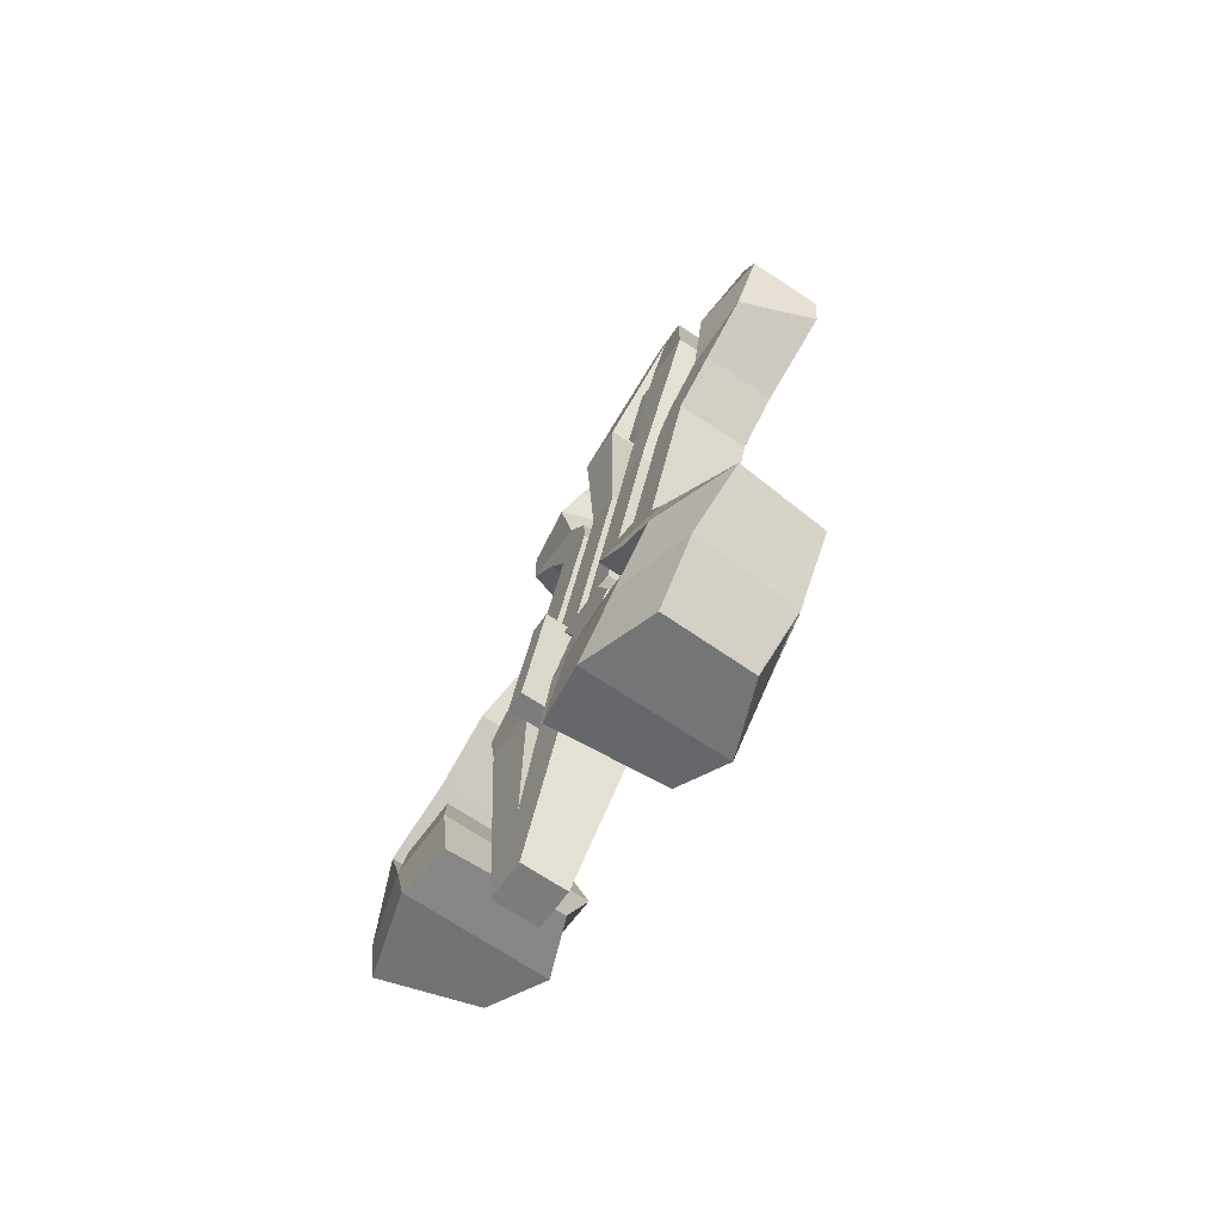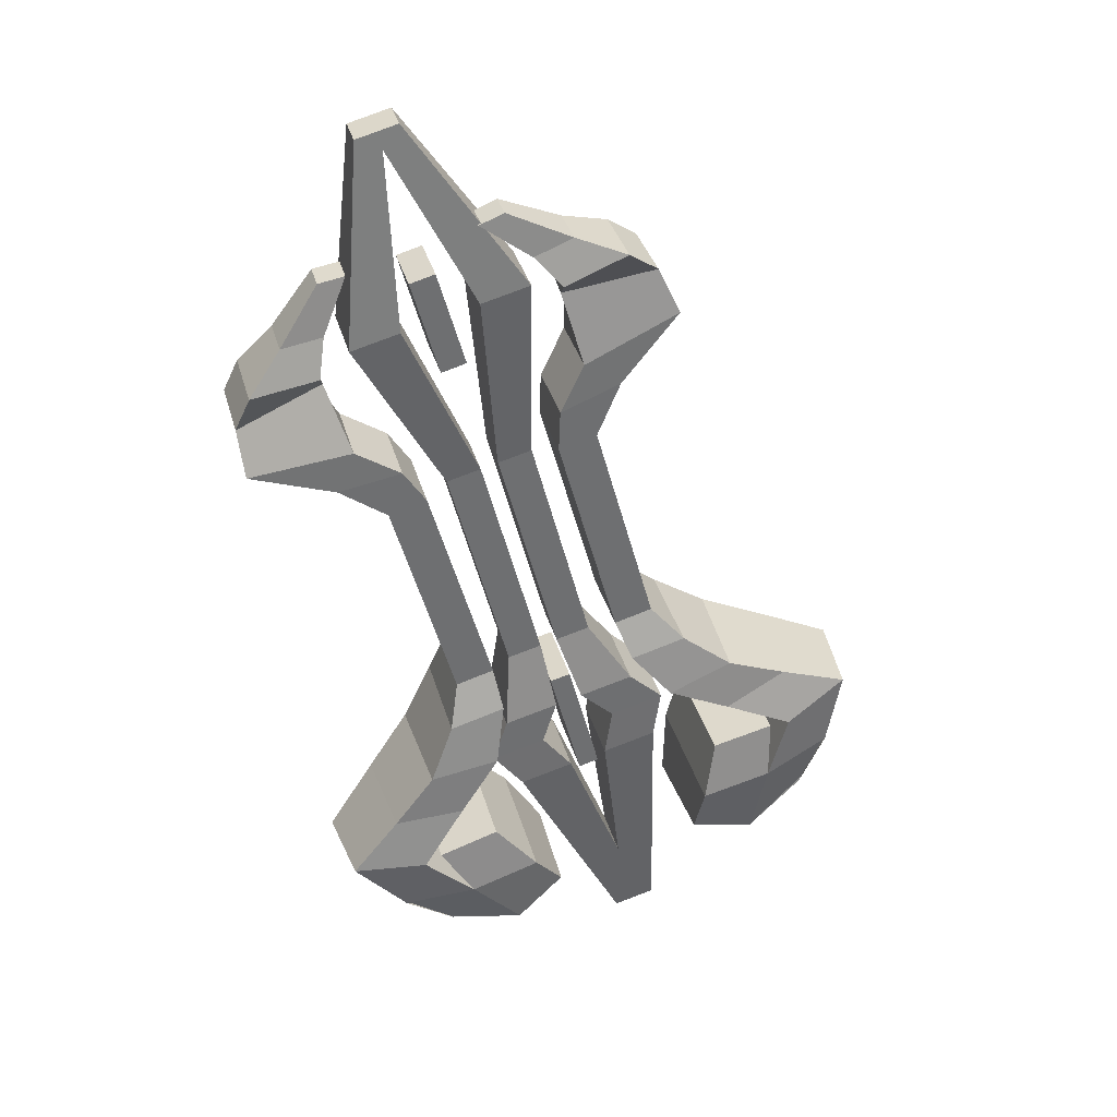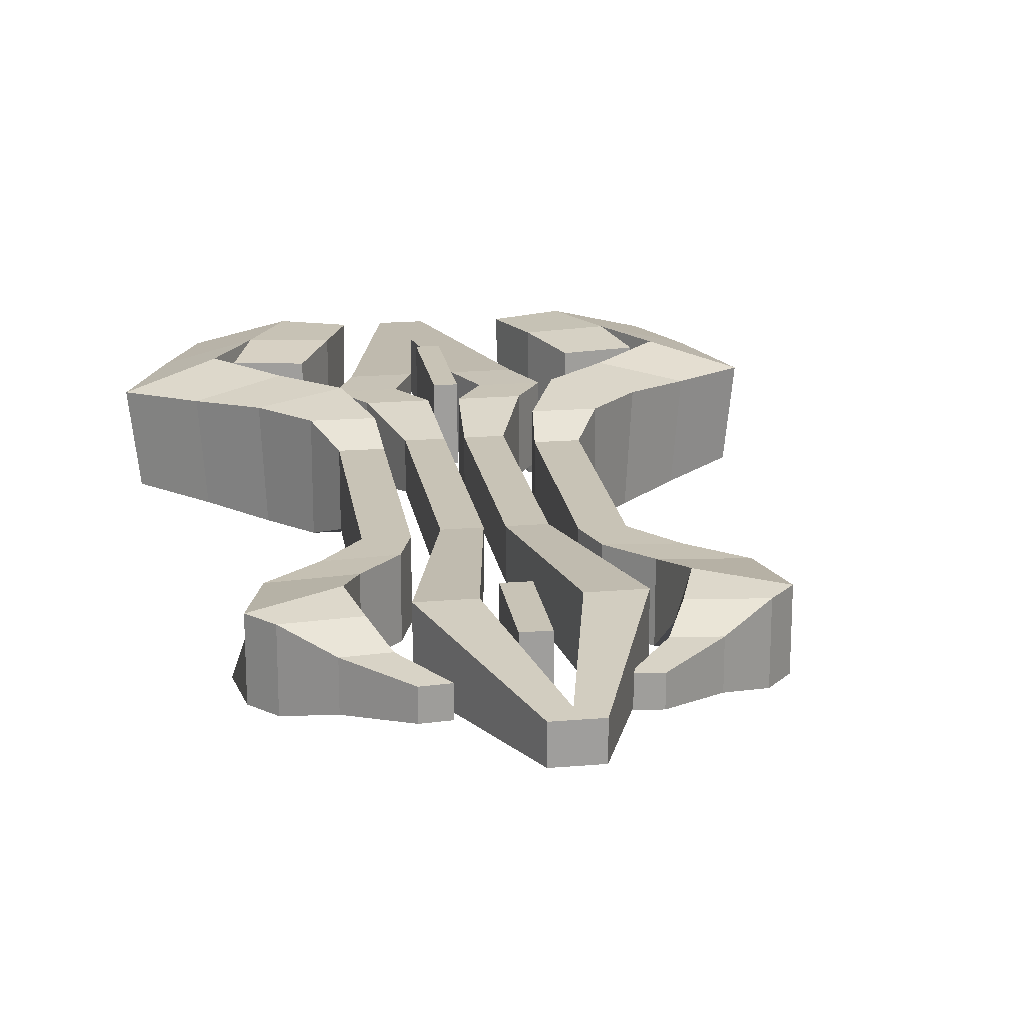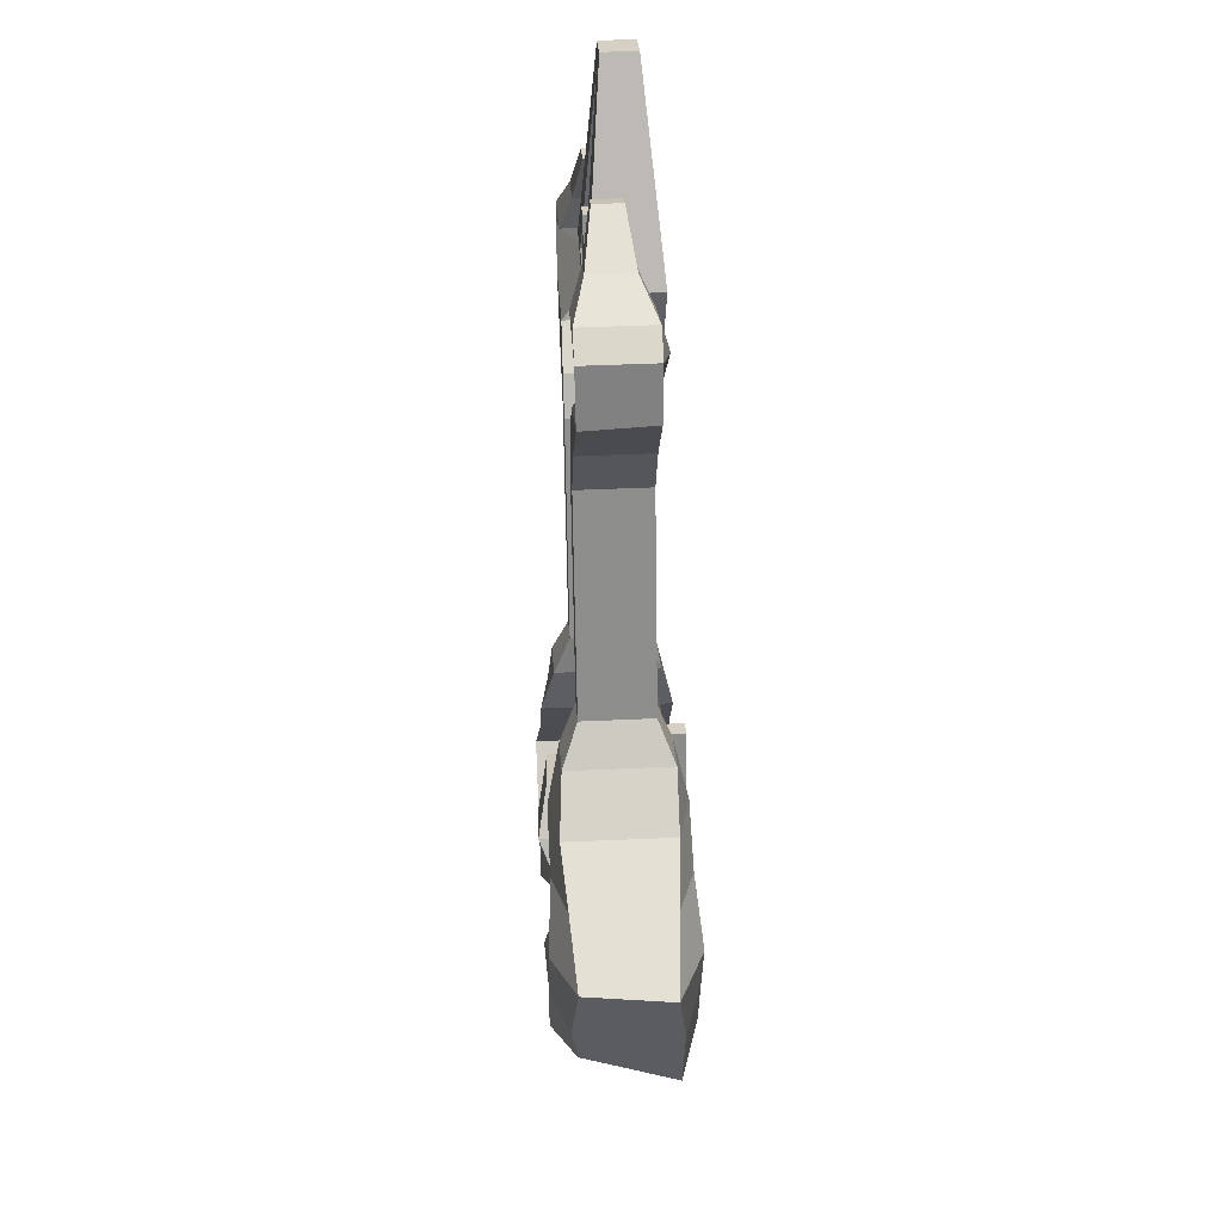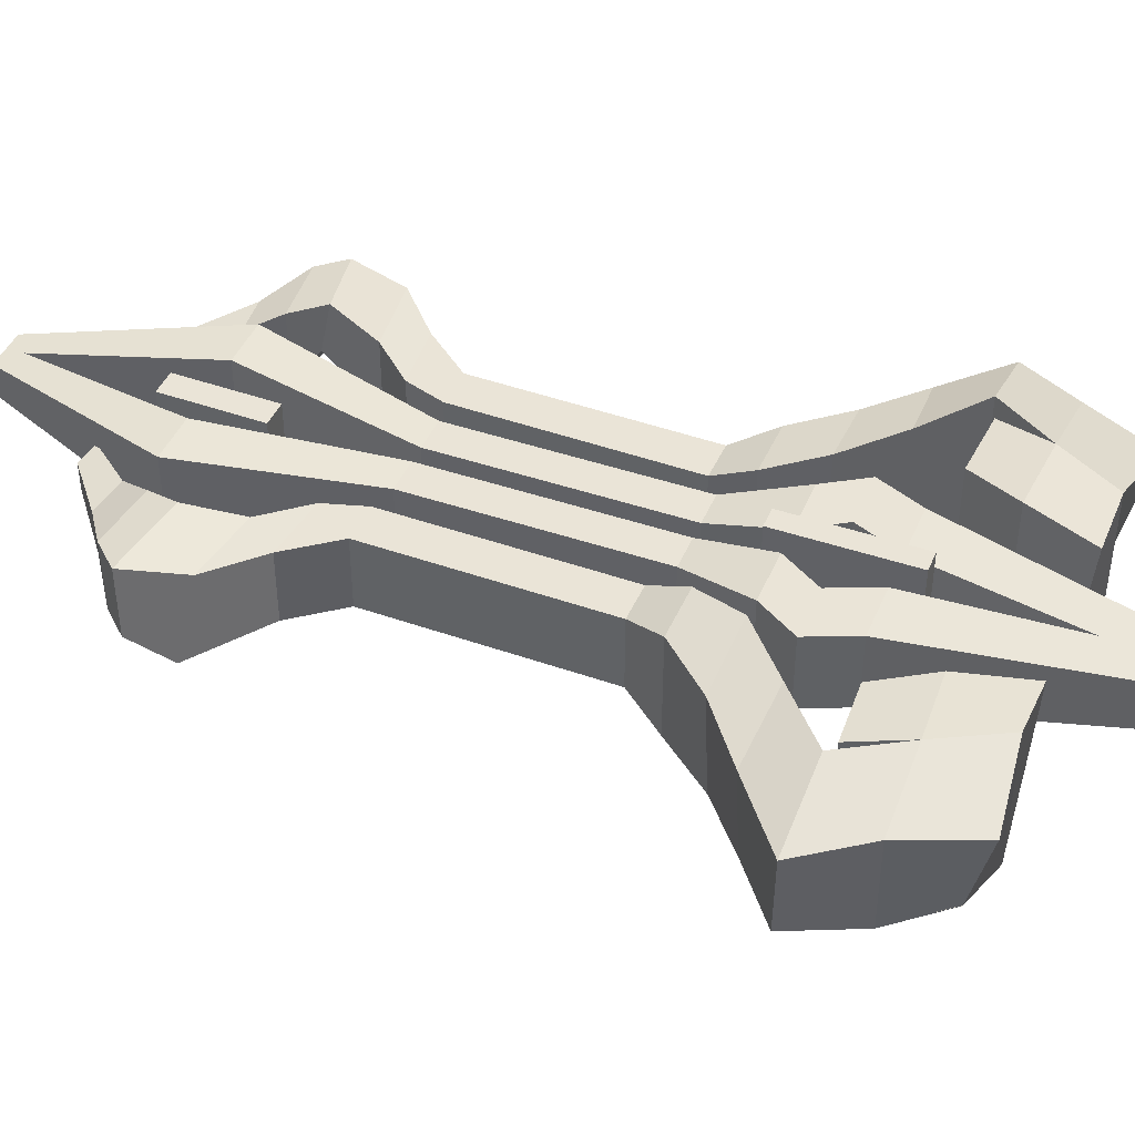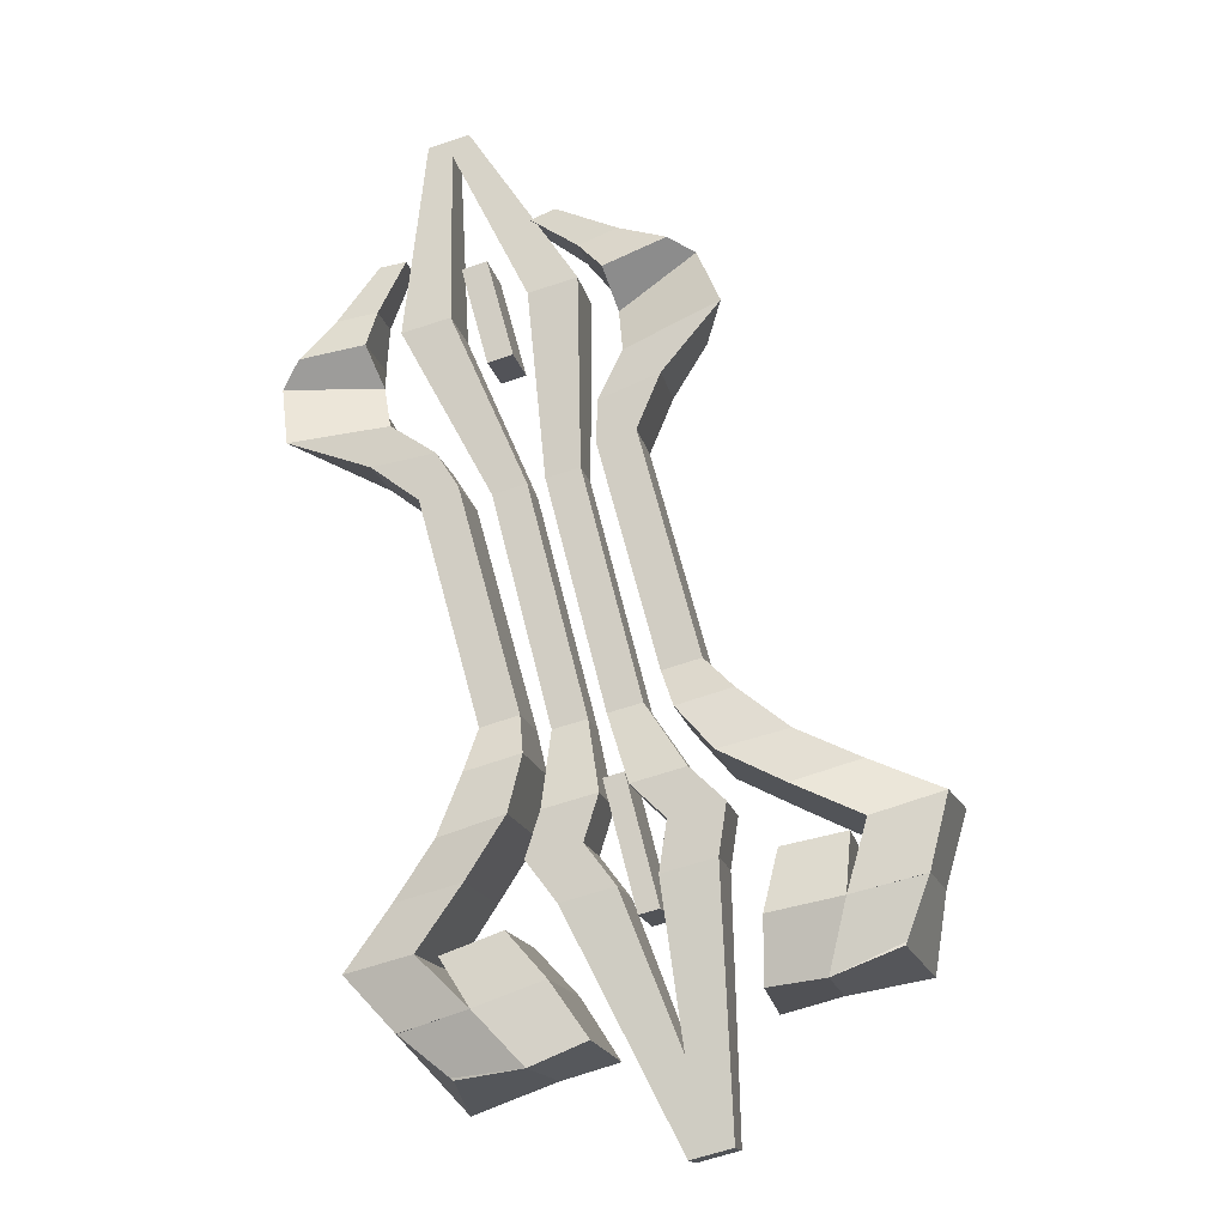
<metadata>
{"format":"obj","ext":"obj","renderer":"f3d","projection":"perspective","resolution":1024,"background":"white","views":[{"elev":-72.2,"azim":-123.2,"up":"+Z"},{"elev":35.8,"azim":-15.1,"up":"+Z"},{"elev":19.4,"azim":-23.5,"up":"+Y"},{"elev":40.7,"azim":86.7,"up":"+Z"},{"elev":43.6,"azim":97.5,"up":"+Y"},{"elev":-15.2,"azim":10.7,"up":"+Z"}]}
</metadata>
<code>
o Cube
v 2.299 0.9363 3.819
v 2.299 1.366 3.819
v 2.596 0.9363 2.667
v 2.596 1.366 2.667
v 2.604 0.9363 3.898
v 2.604 1.366 3.898
v 2.901 0.9363 2.746
v 2.901 1.366 2.746
v 2.802 0.8103 2.051
v 2.802 1.492 2.051
v 3.286 0.8103 2.175
v 3.286 1.492 2.175
v 3.111 0.8103 1.758
v 3.111 1.492 1.758
v 3.595 0.8103 1.882
v 3.595 1.492 1.882
v 3.043 0.8089 1.308
v 3.043 1.49 1.308
v 3.527 0.8089 1.433
v 3.527 1.49 1.433
v 3.33 0.9496 -0.8936
v 3.33 1.342 -0.8936
v 3.609 0.9496 -0.8219
v 3.609 1.342 -0.8219
v 2.067 0.9363 4.724
v 2.067 1.366 4.724
v 2.371 0.9363 4.802
v 2.371 1.366 4.802
v 1.92 0.8427 6.373
v 1.92 1.459 6.373
v 2.357 0.8427 6.486
v 2.357 1.459 6.486
v 1.121 0.9973 7.931
v 1.121 1.305 7.931
v 1.34 0.9973 7.988
v 1.34 1.305 7.988
v 2.144 0.9363 3.779
v 2.144 1.366 3.779
v 2.441 0.9363 2.627
v 2.441 1.366 2.627
v 1.839 0.9363 3.701
v 1.839 1.366 3.701
v 2.136 0.9363 2.549
v 2.136 1.366 2.549
v 2.558 0.8103 1.988
v 2.558 1.492 1.988
v 2.074 0.8103 1.863
v 2.074 1.492 1.863
v 2.429 0.8103 1.582
v 2.429 1.492 1.582
v 1.946 0.8103 1.458
v 1.946 1.492 1.458
v 2.706 0.8089 1.221
v 2.706 1.49 1.221
v 2.222 0.8089 1.097
v 2.222 1.49 1.097
v 3.517 0.9496 -0.8454
v 3.517 1.342 -0.8454
v 3.239 0.9496 -0.9171
v 3.239 1.342 -0.9171
v 1.911 0.9363 4.684
v 1.911 1.366 4.684
v 1.607 0.9363 4.605
v 1.607 1.366 4.605
v 1.243 0.8427 6.199
v 1.243 1.459 6.199
v 0.8056 0.8427 6.087
v 0.8056 1.459 6.087
v 1.19 0.9973 7.949
v 1.19 1.305 7.949
v 0.972 0.9973 7.893
v 0.972 1.305 7.893
f 1 2 4 3
f 4 8 12 10
f 7 8 6 5
f 5 6 28 27
f 3 7 5 1
f 8 4 2 6
f 10 12 16 14
f 3 4 10 9
f 8 7 11 12
f 7 3 9 11
f 13 14 18 17
f 9 10 14 13
f 12 11 15 16
f 11 9 13 15
f 20 19 23 24
f 16 15 19 20
f 15 13 17 19
f 14 16 20 18
f 21 22 24 23
f 19 17 21 23
f 18 20 24 22
f 17 18 22 21
f 28 26 30 32
f 2 1 25 26
f 1 5 27 25
f 6 2 26 28
f 31 32 36 35
f 27 28 32 31
f 25 27 31 29
f 26 25 29 30
f 35 36 34 33
f 29 31 35 33
f 30 29 33 34
f 32 30 34 36
f 37 39 40 38
f 40 46 48 44
f 43 41 42 44
f 41 63 64 42
f 39 37 41 43
f 44 42 38 40
f 46 50 52 48
f 39 45 46 40
f 44 48 47 43
f 43 47 45 39
f 49 53 54 50
f 45 49 50 46
f 48 52 51 47
f 47 51 49 45
f 56 60 59 55
f 52 56 55 51
f 51 55 53 49
f 50 54 56 52
f 57 59 60 58
f 55 59 57 53
f 54 58 60 56
f 53 57 58 54
f 64 68 66 62
f 38 62 61 37
f 37 61 63 41
f 42 64 62 38
f 67 71 72 68
f 63 67 68 64
f 61 65 67 63
f 62 66 65 61
f 71 69 70 72
f 65 69 71 67
f 66 70 69 65
f 68 72 70 66
o Cube.001
v 2.551 0.9849 2.139
v 2.551 1.661 2.139
v 2.842 0.9849 1.012
v 2.842 1.661 1.012
v 2.735 0.9849 2.186
v 2.735 1.661 2.186
v 3.025 0.9849 1.059
v 3.025 1.661 1.059
v 2.735 0.9849 2.186
v 2.735 1.661 2.186
v 3.025 0.9849 1.059
v 3.025 1.661 1.059
v 2.551 0.9849 2.139
v 2.551 1.661 2.139
v 2.842 0.9849 1.012
v 2.842 1.661 1.012
f 73 74 76 75
f 75 76 80 79
f 79 80 78 77
f 77 78 74 73
f 75 79 77 73
f 80 76 74 78
f 81 83 84 82
f 83 87 88 84
f 87 85 86 88
f 85 81 82 86
f 83 81 85 87
f 88 86 82 84
o Cube.002
v 1.571 1.366 5.763
v 1.571 0.8503 5.763
v 1.331 1.366 6.639
v 1.331 0.8503 6.639
v 1.795 1.366 5.824
v 1.795 0.8503 5.824
v 1.555 1.366 6.701
v 1.555 0.8503 6.701
v 1.443 1.366 6.67
v 1.443 0.8503 6.67
v 1.683 1.366 5.793
v 1.683 0.8503 5.793
v 1.795 1.366 5.824
v 1.795 0.8503 5.824
v 1.555 1.366 6.701
v 1.555 0.8503 6.701
v 1.571 1.366 5.763
v 1.571 0.8503 5.763
v 1.331 1.366 6.639
v 1.331 0.8503 6.639
f 89 90 92 91
f 97 98 96 95
f 95 96 94 93
f 99 100 90 89
f 97 95 93 99
f 98 92 90 100
f 96 98 100 94
f 91 97 99 89
f 93 94 100 99
f 91 92 98 97
f 101 103 104 102
f 97 107 108 98
f 107 105 106 108
f 99 101 102 100
f 97 99 105 107
f 98 100 102 104
f 108 106 100 98
f 103 101 99 97
f 105 99 100 106
f 103 97 98 104
o Cube.003
v 1.035 0.6903 4.514
v 1.035 1.347 4.514
v 1.584 0.6903 2.532
v 1.584 1.347 2.532
v 1.377 0.6903 4.609
v 1.377 1.347 4.609
v 1.926 0.6903 2.627
v 1.926 1.347 2.627
v 1.489 0.543 2.141
v 1.489 1.494 2.141
v 1.985 0.543 2.278
v 1.985 1.494 2.278
v 1.282 0.5045 1.601
v 1.228 1.485 1.611
v 1.888 0.4221 1.765
v 1.888 1.615 1.765
v 0.9285 0.5501 1.094
v 0.8589 1.441 1.095
v 1.541 0.4221 1.225
v 1.541 1.615 1.225
v 0.5135 0.5963 0.54
v 0.4334 1.398 0.4819
v 1.16 0.3799 0.6619
v 1.16 1.657 0.6619
v 0.9845 0.5364 0.05719
v 0.9217 1.472 0.02593
v 1.621 0.3799 0.227
v 1.621 1.657 0.227
v 1.443 0.5985 -0.3073
v 1.372 1.459 -0.5262
v 2.071 0.3799 -0.2381
v 2.071 1.657 -0.2381
v 0.9873 0.552 0.05862
v 1.621 0.3799 0.227
v 1.621 1.657 0.227
v 1.403 0.6114 -0.2871
v 2.071 0.3799 -0.2381
v 2.071 1.657 -0.2381
v 2.241 0.3609 0.4429
v 2.241 1.638 0.4429
v 2.54 0.5642 -0.0125
v 2.596 1.601 -0.09707
v 1.33 0.4787 0.6549
v 1.33 1.596 0.6549
v 1.872 0.4621 0.8437
v 1.872 1.579 0.8437
v 0.6073 0.6903 4.829
v 0.6073 1.347 4.829
v 1.174 0.6903 4.923
v 1.174 1.347 4.923
v -0.1457 0.6978 5.095
v 0.1032 1.354 5.095
v 0.7698 0.6978 5.19
v 0.7698 1.354 5.19
v -0.1959 0.6978 5.581
v -0.1959 1.354 5.581
v 0.6025 1.08 5.675
v 0.4963 1.454 5.608
v -0.0625 0.6978 5.851
v -0.0625 1.354 5.851
v 0.5303 0.6978 5.946
v 0.5303 1.354 5.946
v 0.2339 0.8051 6.221
v 0.2339 1.211 6.221
v 0.5999 0.8051 6.279
v 0.5999 1.211 6.279
v 0.587 0.8854 6.731
v 0.587 1.145 6.731
v 0.8211 0.8854 6.768
v 0.8211 1.145 6.768
v 2.893 0.6903 5.023
v 2.893 1.347 5.023
v 3.43 0.6903 3.037
v 3.43 1.347 3.037
v 2.55 0.6903 4.93
v 2.55 1.347 4.93
v 3.088 0.6903 2.945
v 3.088 1.347 2.945
v 3.711 0.543 2.749
v 3.711 1.494 2.749
v 3.215 0.543 2.615
v 3.215 1.494 2.615
v 4.165 0.5045 2.39
v 4.206 1.485 2.426
v 3.559 0.4221 2.223
v 3.559 1.615 2.223
v 4.726 0.5501 2.134
v 4.786 1.441 2.171
v 4.133 0.4221 1.935
v 4.133 1.615 1.935
v 5.366 0.5963 1.869
v 5.464 1.398 1.859
v 4.748 0.3799 1.644
v 4.748 1.657 1.644
v 5.207 0.5364 1.213
v 5.277 1.472 1.218
v 4.573 0.3799 1.035
v 4.573 1.657 1.035
v 4.998 0.5985 0.6662
v 5.17 1.459 0.5136
v 4.422 0.3799 0.4058
v 4.422 1.657 0.4058
v 5.203 0.552 1.213
v 4.573 0.3799 1.035
v 4.573 1.657 1.035
v 5.022 0.6114 0.7039
v 4.422 0.3799 0.4058
v 4.422 1.657 0.4058
v 3.929 0.3609 0.9052
v 3.929 1.638 0.9052
v 3.903 0.5642 0.3606
v 3.899 1.601 0.2597
v 4.605 0.4787 1.552
v 4.605 1.596 1.552
v 4.043 0.4621 1.438
v 4.043 1.579 1.438
v 3.1 0.6903 5.511
v 3.1 1.347 5.511
v 2.564 0.6903 5.304
v 2.564 1.347 5.304
v 3.613 0.6978 6.124
v 3.398 1.354 5.997
v 2.777 0.6978 5.739
v 2.777 1.354 5.739
v 3.408 0.6978 6.568
v 3.408 1.354 6.568
v 2.673 1.08 6.242
v 2.799 1.454 6.239
v 3.156 0.6978 6.733
v 3.156 1.354 6.733
v 2.598 0.6978 6.512
v 2.598 1.354 6.512
v 2.713 0.8051 6.899
v 2.713 1.211 6.899
v 2.368 0.8051 6.763
v 2.368 1.211 6.763
v 2.149 0.8854 7.159
v 2.149 1.145 7.159
v 1.928 0.8854 7.072
v 1.928 1.145 7.072
f 109 110 112 111
f 111 112 118 117
f 115 116 114 113
f 114 110 156 158
f 111 115 113 109
f 116 112 110 114
f 118 120 124 122
f 116 115 119 120
f 115 111 117 119
f 112 116 120 118
f 124 123 127 128
f 117 118 122 121
f 120 119 123 124
f 119 117 121 123
f 126 128 132 130
f 123 121 125 127
f 122 124 128 126
f 121 122 126 125
f 129 130 134 133
f 125 126 130 129
f 128 127 131 132
f 127 125 129 131
f 139 140 146 145
f 132 131 135 136
f 131 129 133 135
f 130 132 136 134
f 137 138 140 139
f 140 136 143 146
f 134 136 140 138
f 133 134 138 137
f 142 145 149 147
f 142 141 144 145
f 137 139 145 144
f 133 137 144 141
f 136 135 142 143
f 135 133 141 142
f 148 147 149 150
f 146 143 148 150
f 145 146 150 149
f 142 147 153 151
f 152 151 153 154
f 148 143 152 154
f 143 142 151 152
f 147 148 154 153
f 155 157 161 159
f 113 114 158 157
f 110 109 155 156
f 109 113 157 155
f 162 160 164 166
f 156 155 159 160
f 158 156 160 162
f 157 158 162 161
f 163 165 169 167
f 161 162 166 165
f 159 161 165 163
f 160 159 163 164
f 168 167 171 172
f 164 163 167 168
f 166 164 168 170
f 165 166 170 169
f 174 172 176 178
f 170 168 172 174
f 169 170 174 173
f 167 169 173 171
f 177 178 176 175
f 173 174 178 177
f 171 173 177 175
f 172 171 175 176
f 179 181 182 180
f 181 187 188 182
f 185 183 184 186
f 184 228 226 180
f 181 179 183 185
f 186 184 180 182
f 188 192 194 190
f 186 190 189 185
f 185 189 187 181
f 182 188 190 186
f 194 198 197 193
f 187 191 192 188
f 190 194 193 189
f 189 193 191 187
f 196 200 202 198
f 193 197 195 191
f 192 196 198 194
f 191 195 196 192
f 199 203 204 200
f 195 199 200 196
f 198 202 201 197
f 197 201 199 195
f 209 215 216 210
f 202 206 205 201
f 201 205 203 199
f 200 204 206 202
f 207 209 210 208
f 210 216 213 206
f 204 208 210 206
f 203 207 208 204
f 212 217 219 215
f 212 215 214 211
f 207 214 215 209
f 203 211 214 207
f 206 213 212 205
f 205 212 211 203
f 218 220 219 217
f 216 220 218 213
f 215 219 220 216
f 212 221 223 217
f 222 224 223 221
f 218 224 222 213
f 213 222 221 212
f 217 223 224 218
f 225 229 231 227
f 183 227 228 184
f 180 226 225 179
f 179 225 227 183
f 232 236 234 230
f 226 230 229 225
f 228 232 230 226
f 227 231 232 228
f 233 237 239 235
f 231 235 236 232
f 229 233 235 231
f 230 234 233 229
f 238 242 241 237
f 234 238 237 233
f 236 240 238 234
f 235 239 240 236
f 244 248 246 242
f 240 244 242 238
f 239 243 244 240
f 237 241 243 239
f 247 245 246 248
f 243 247 248 244
f 241 245 247 243
f 242 246 245 241

</code>
